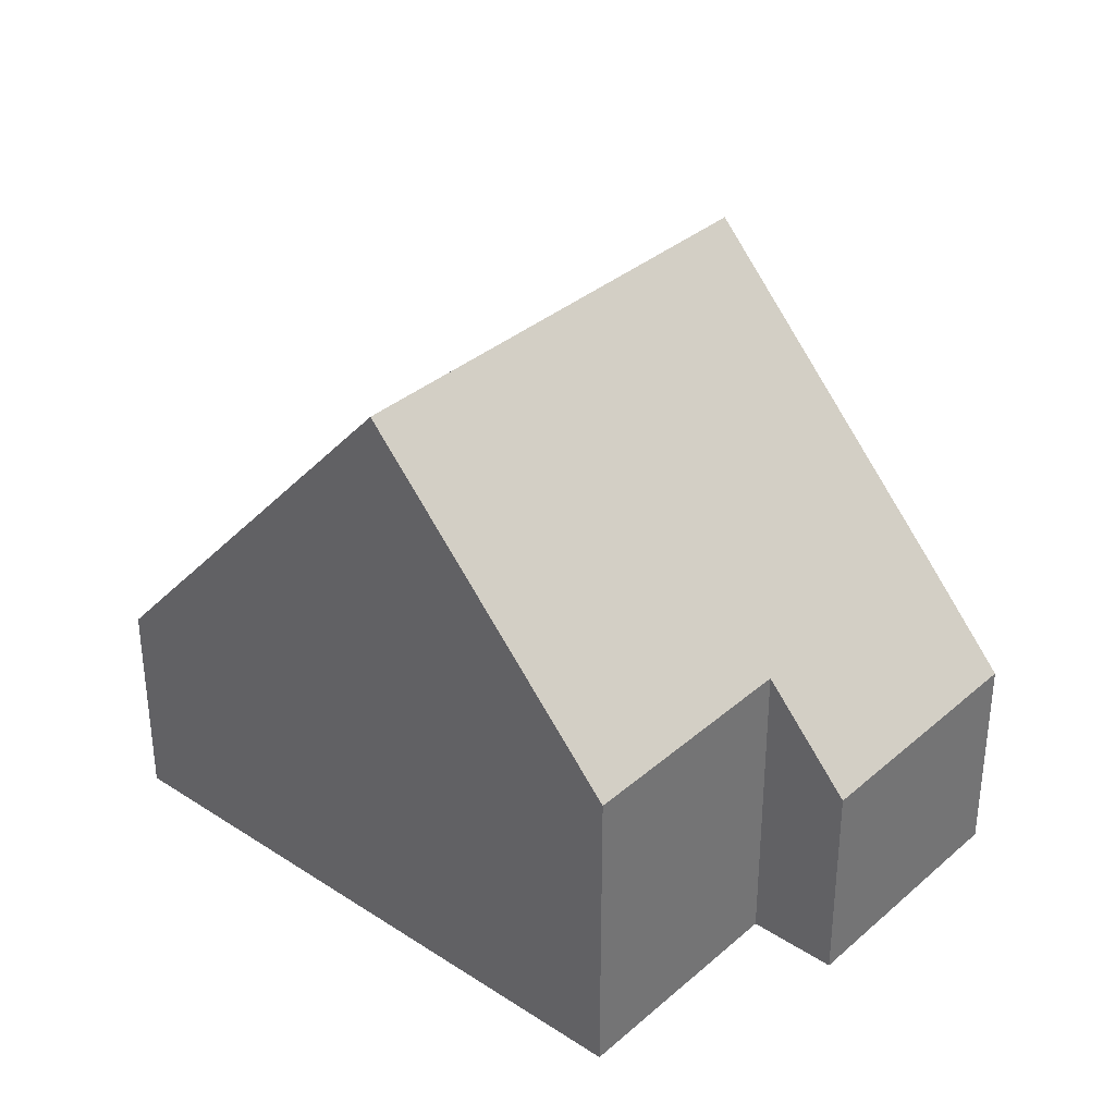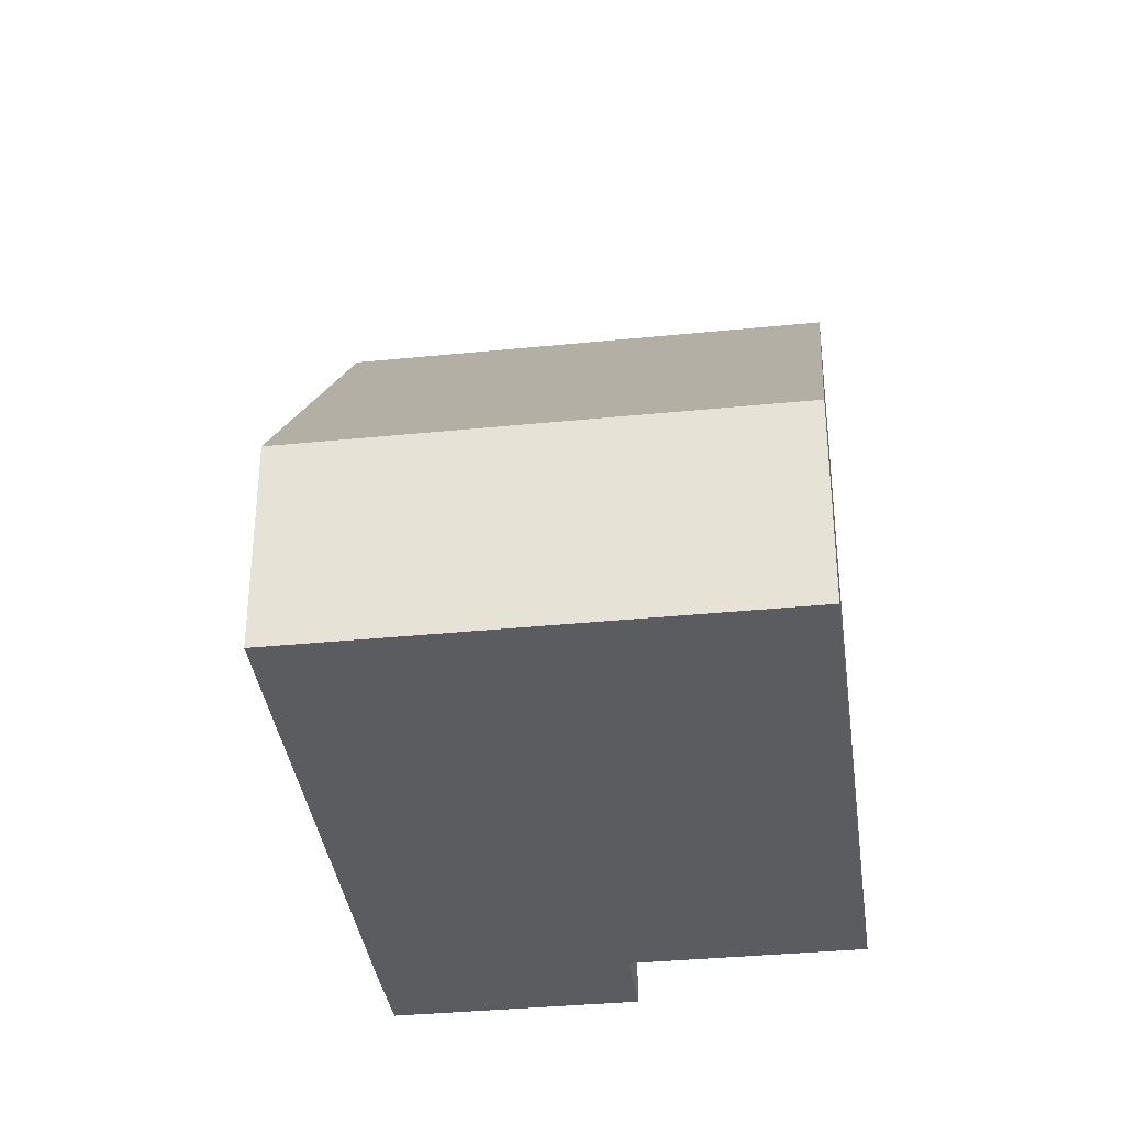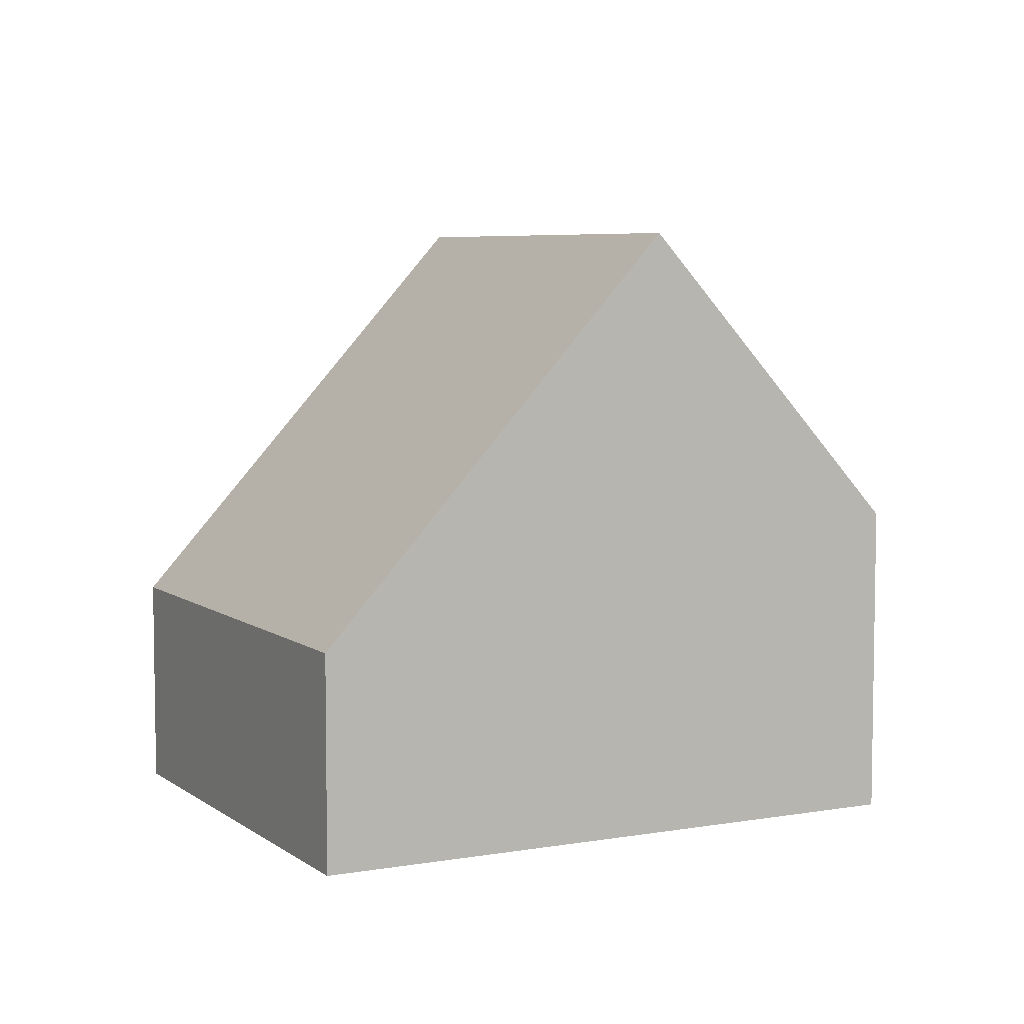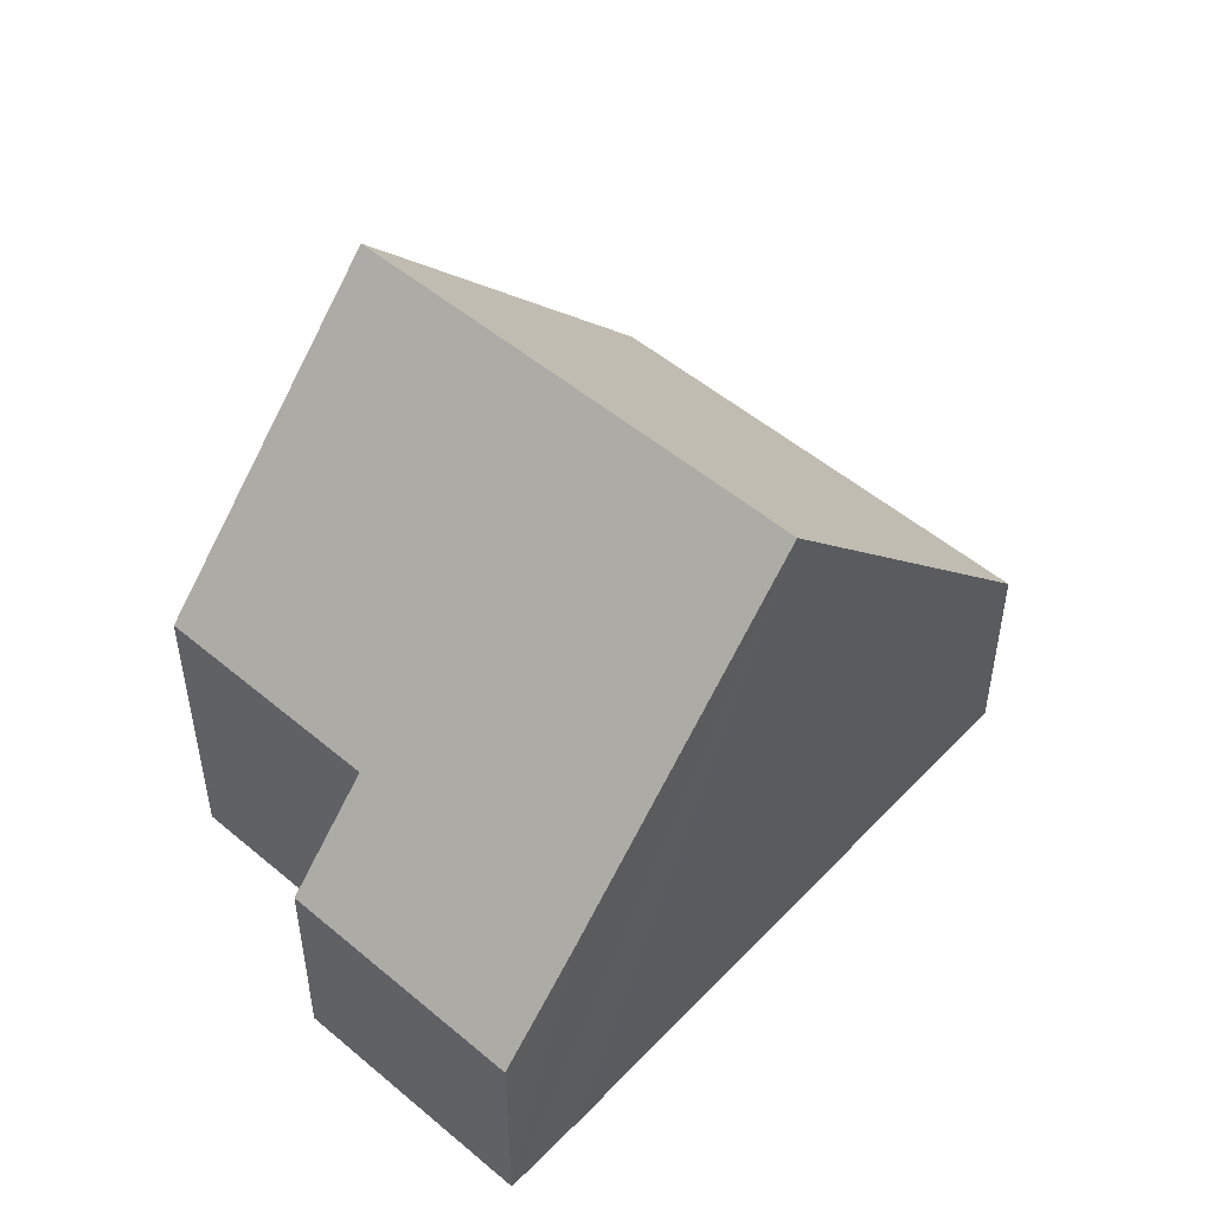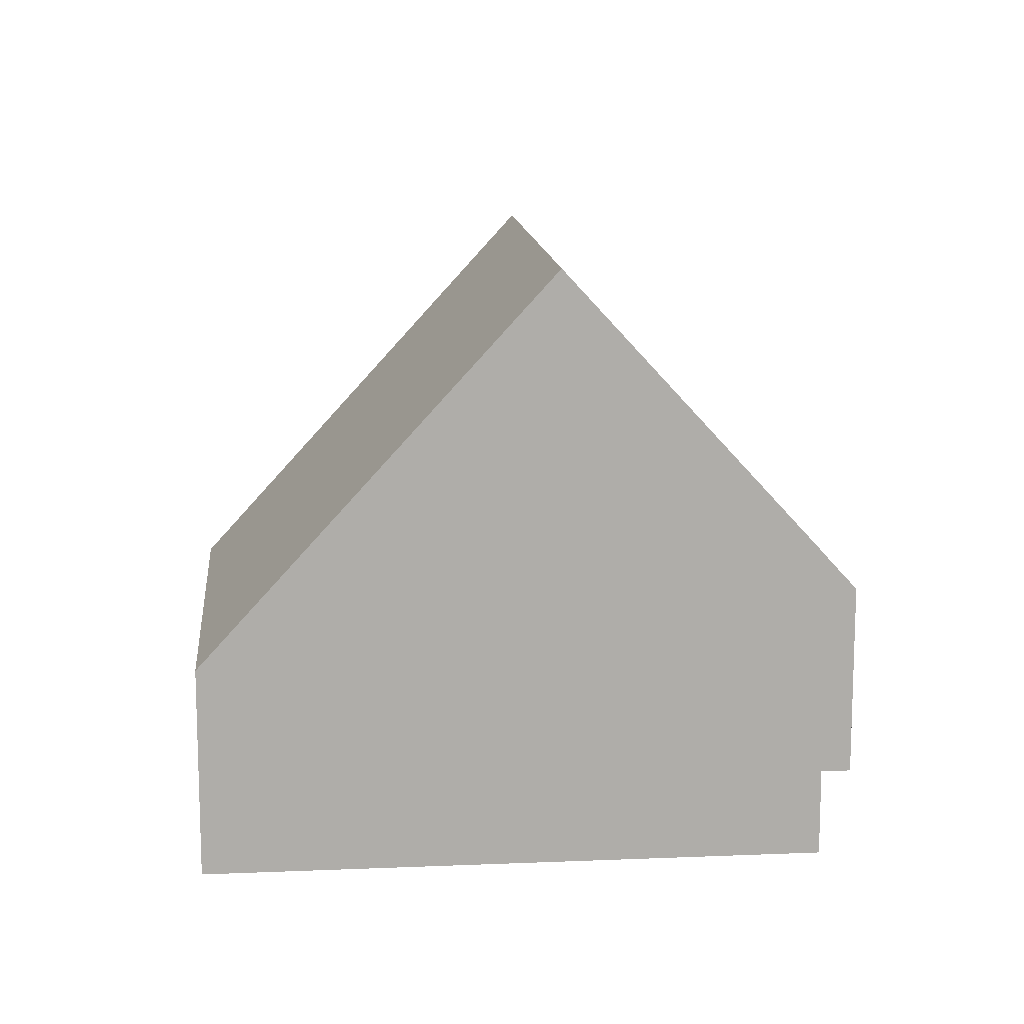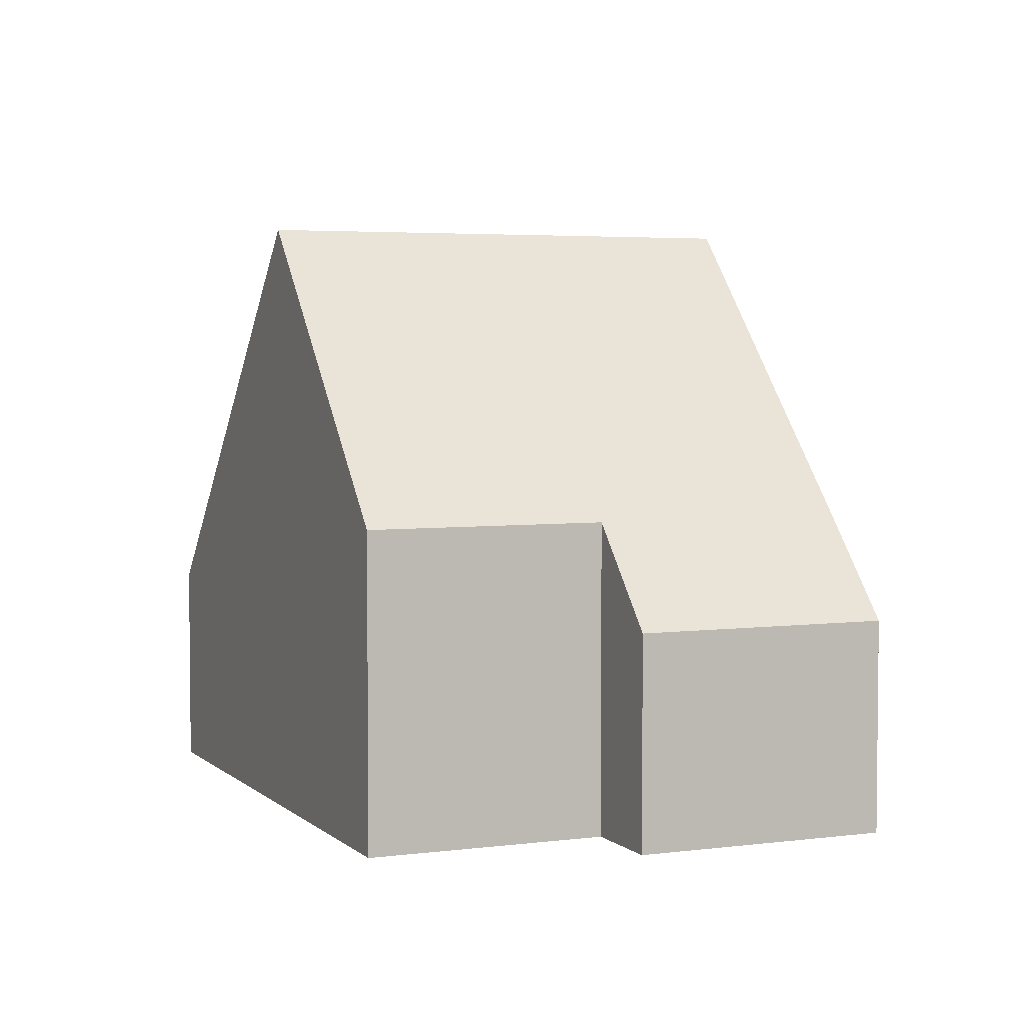
<metadata>
{"format":"obj","ext":"obj","renderer":"f3d","projection":"perspective","resolution":1024,"background":"white","views":[{"elev":34.8,"azim":-5.5,"up":"+Y"},{"elev":-35.1,"azim":-128.9,"up":"+Y"},{"elev":6.2,"azim":-74.0,"up":"+Y"},{"elev":51.5,"azim":85.9,"up":"+Y"},{"elev":13.1,"azim":-52.0,"up":"+Y"},{"elev":4.1,"azim":20.2,"up":"+Y"}]}
</metadata>
<code>
v  6.235 4.498 6.582
v  8.787 4.498 4.164
v  3.57 8.713 3.769
v  11.54 4.466 1.597
v  8.814 8.713 -1.199
v  12.42 3.067 2.531
v  9.692 3.067 5.119
v  0 3.066 1.877e-16
v  5.436 3.45 -4.664
v  5.19 3.067 -4.916
v  5.19 3.01e-16 -4.916
v  0 0 0
v  3.57 -2.308e-16 3.769
v  6.235 -4.03e-16 6.582
v  8.787 -2.55e-16 4.164
v  9.692 -3.134e-16 5.119
v  12.42 -1.55e-16 2.531
v  11.54 -9.779e-17 1.597
v  8.814 7.342e-17 -1.199
v  5.436 2.856e-16 -4.664
g defaultobject
f 1 2 3
f 3 4 5
f 4 3 6
f 6 3 2
f 6 2 7
f 8 9 10
f 9 8 5
f 5 8 3
f 11 8 10
f 8 11 12
f 12 3 8
f 3 12 13
f 3 13 1
f 1 13 14
f 15 7 2
f 7 15 16
f 14 2 1
f 2 14 15
f 16 6 7
f 6 16 17
f 17 4 6
f 4 17 5
f 5 17 18
f 5 18 9
f 9 18 19
f 9 19 20
f 9 20 10
f 10 20 11
f 16 18 17
f 18 16 19
f 19 16 15
f 19 15 14
f 19 14 13
f 19 13 20
f 20 13 12
f 20 12 11

</code>
